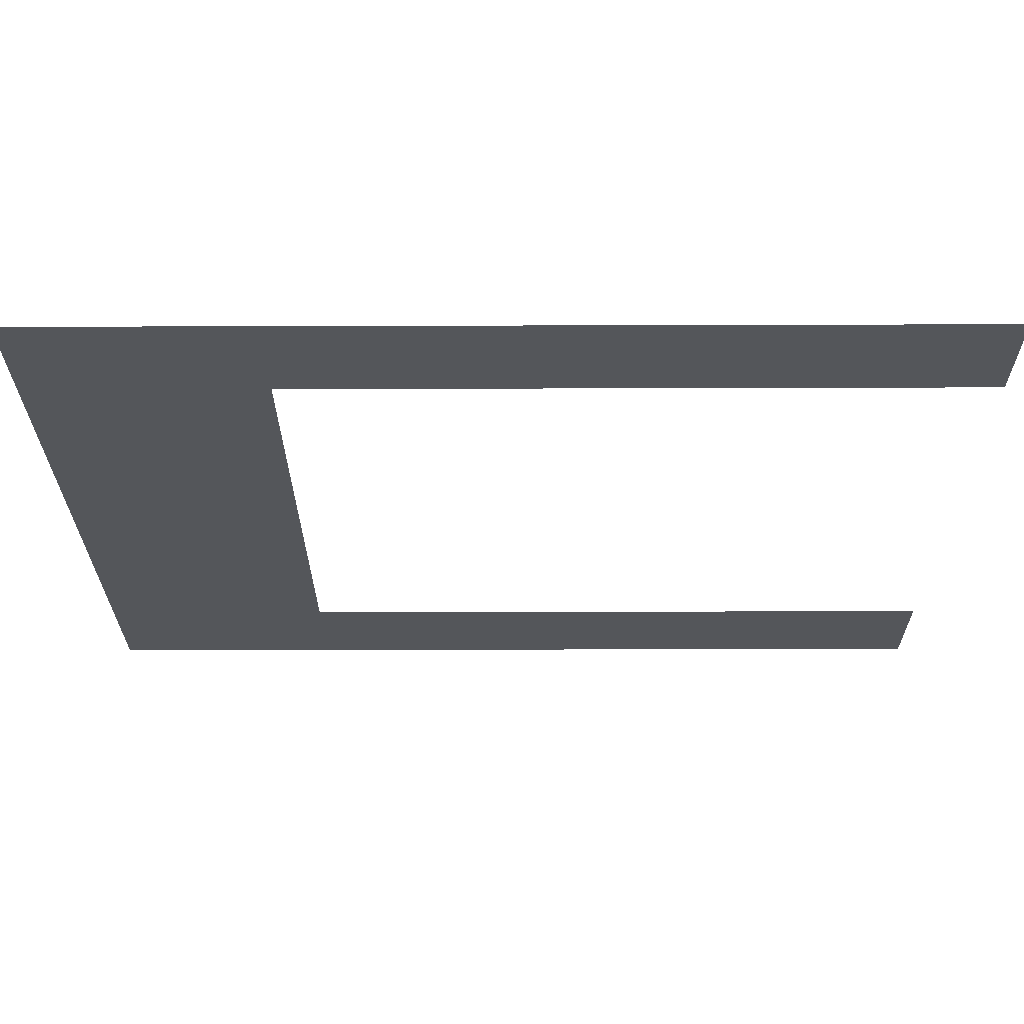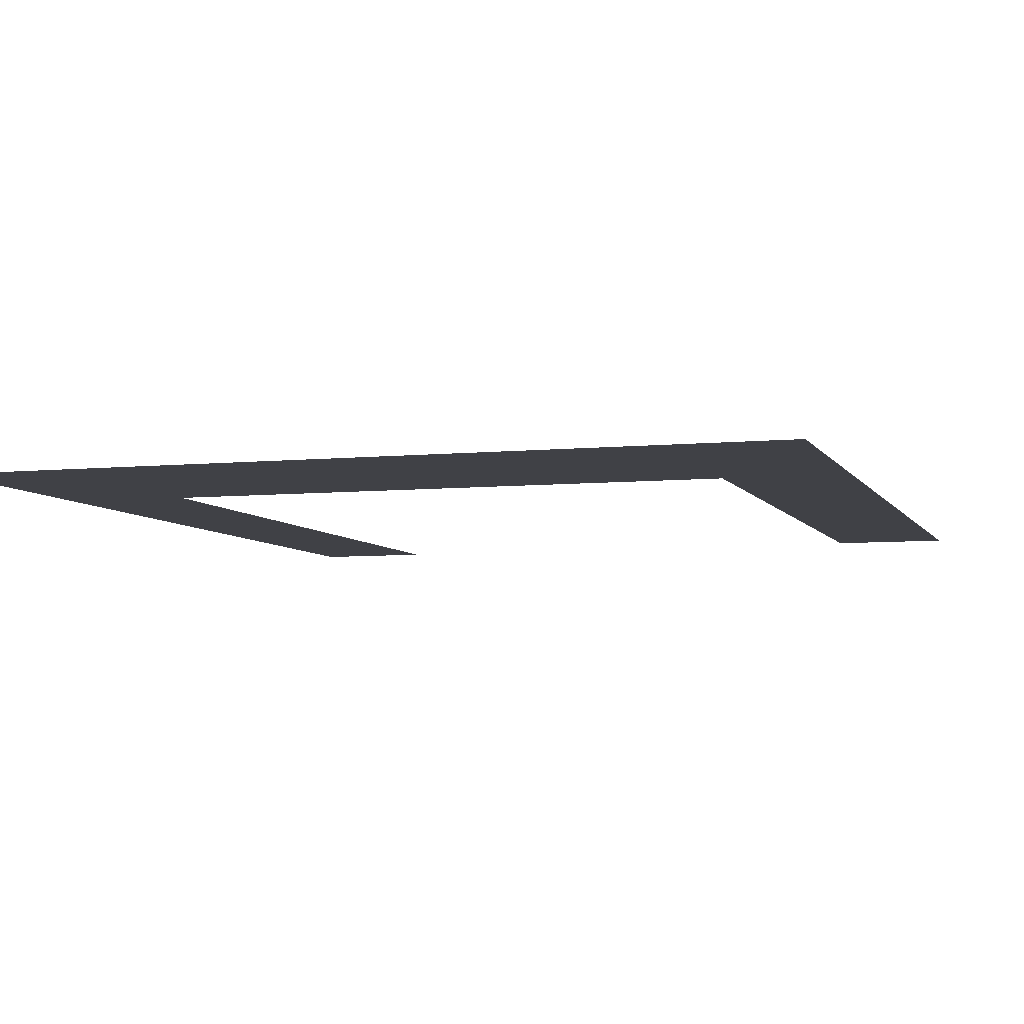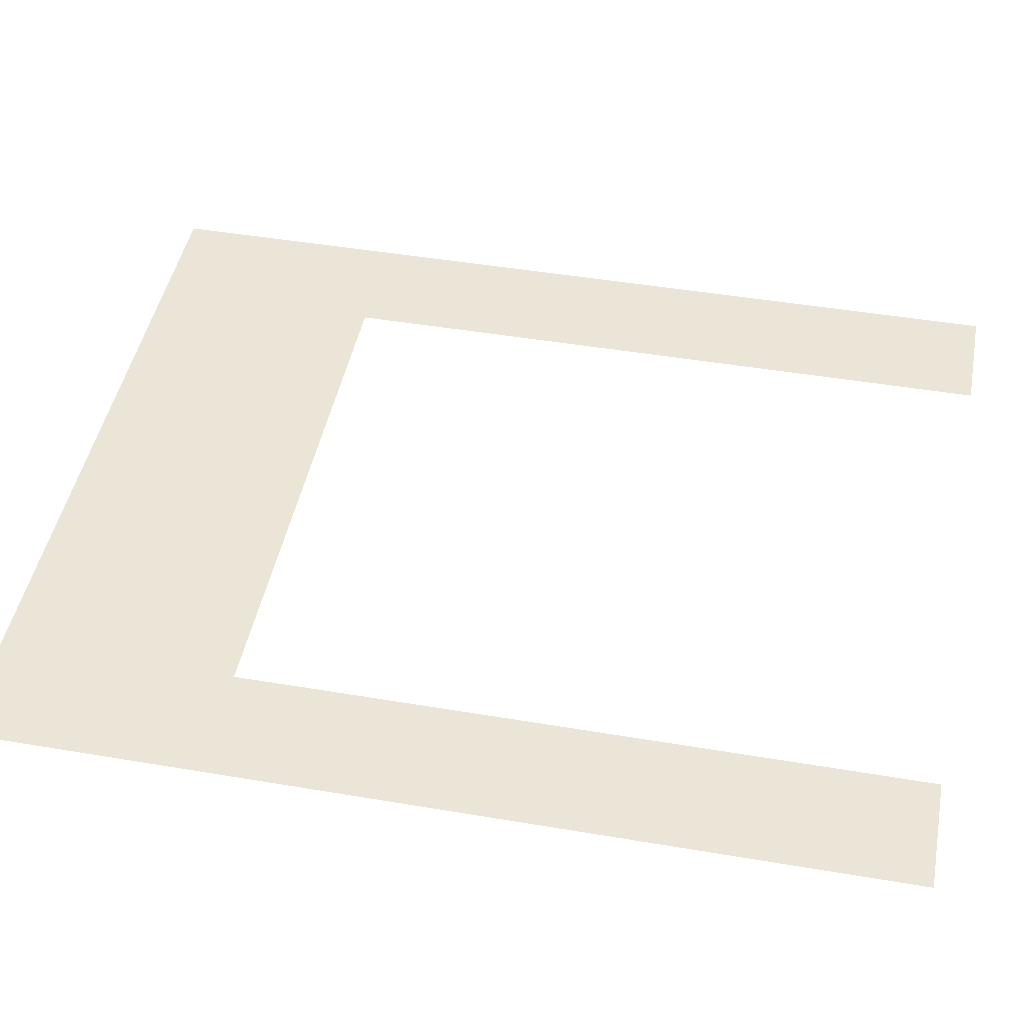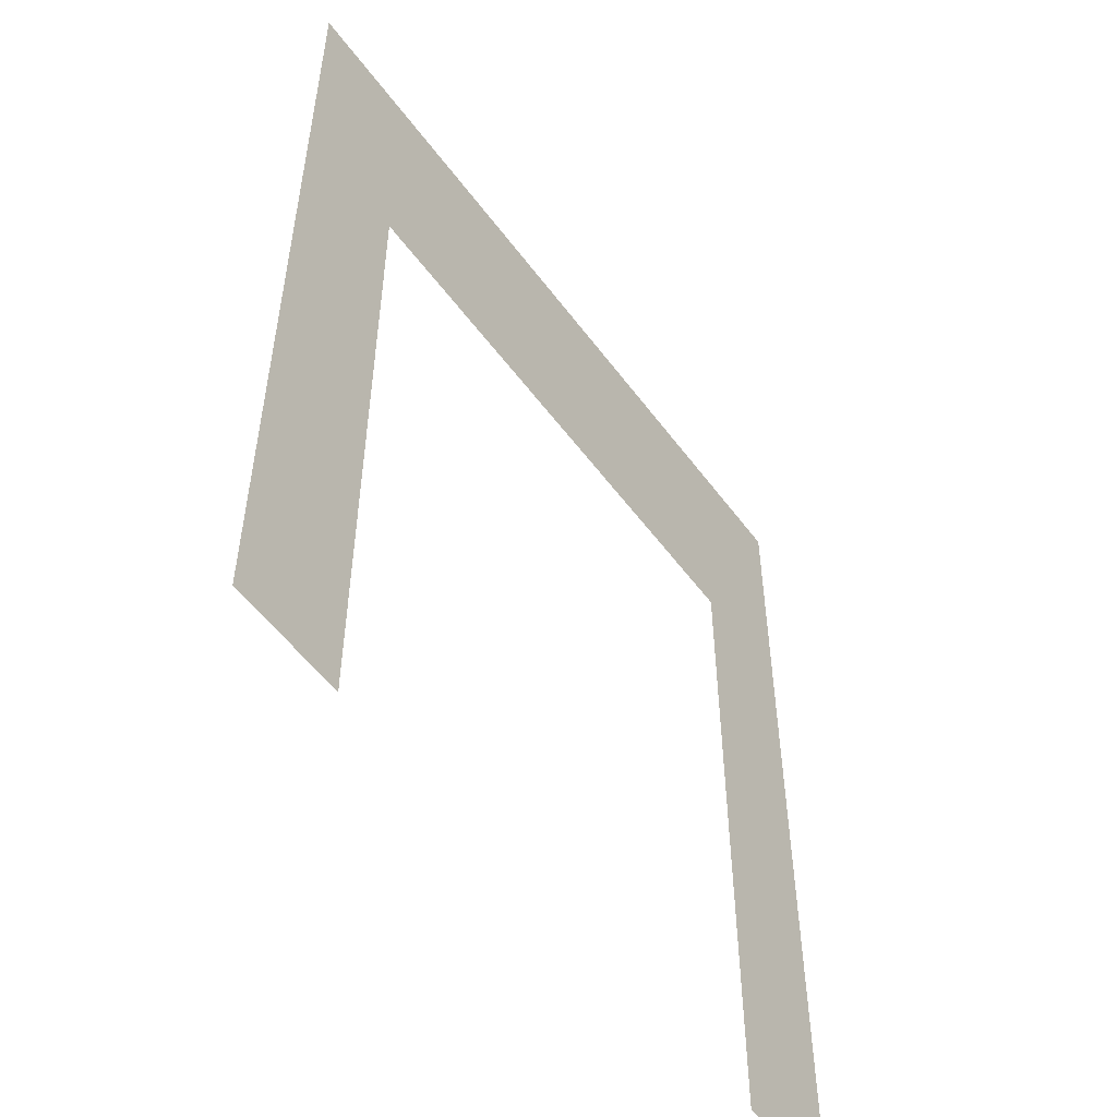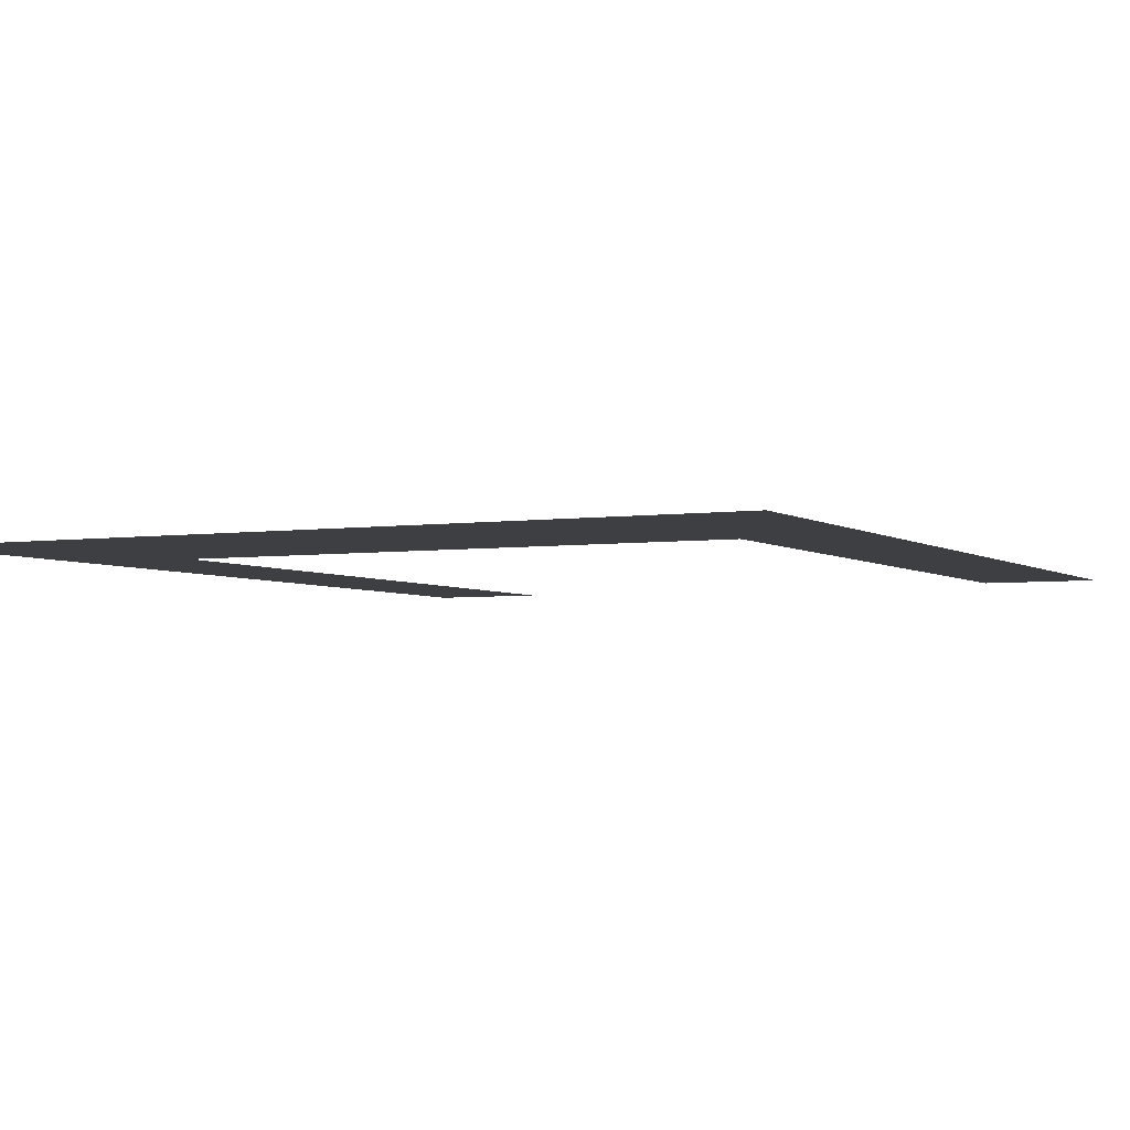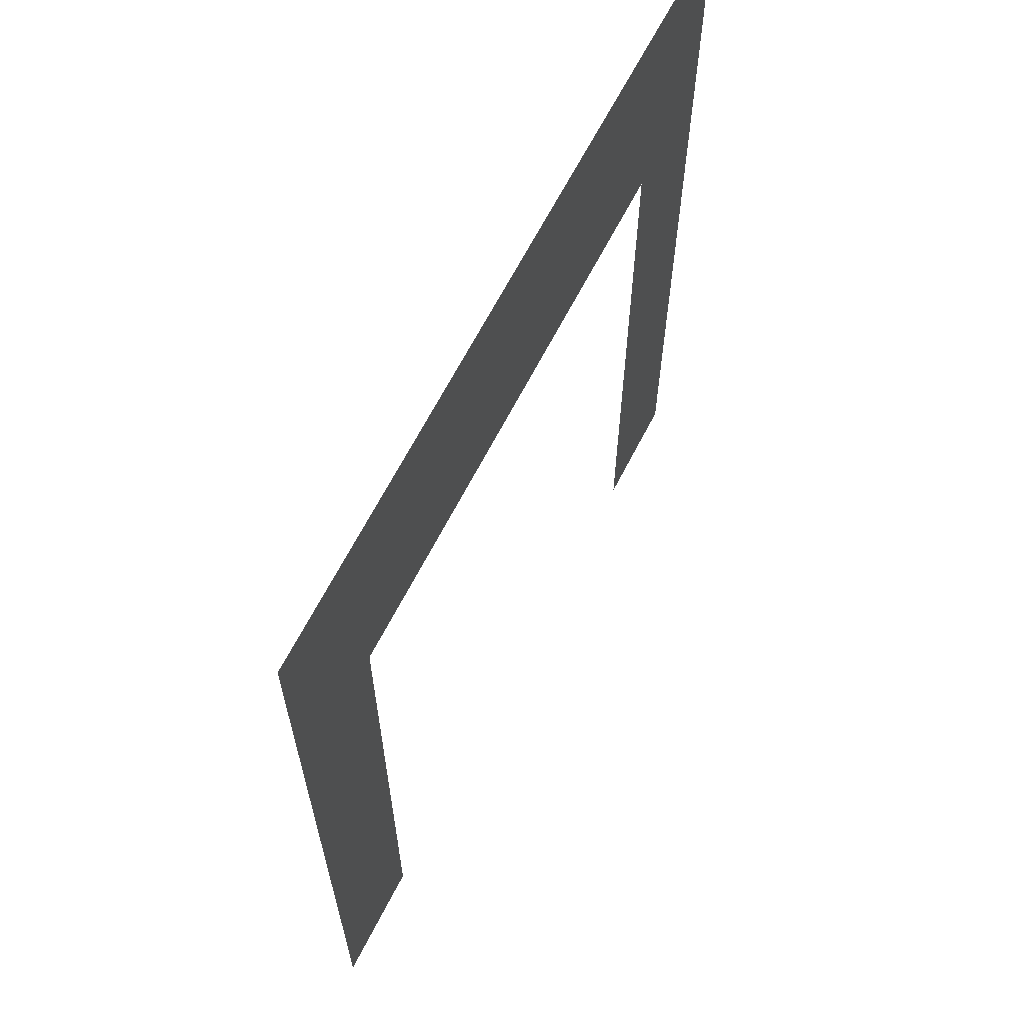
<metadata>
{"format":"obj","ext":"obj","renderer":"f3d","projection":"perspective","resolution":1024,"background":"white","views":[{"elev":-25.2,"azim":-89.7,"up":"+Z"},{"elev":-6.0,"azim":-162.7,"up":"+Z"},{"elev":46.0,"azim":-79.0,"up":"+Z"},{"elev":-53.7,"azim":-54.4,"up":"+Y"},{"elev":-3.8,"azim":-153.6,"up":"+Z"},{"elev":65.3,"azim":-62.9,"up":"+Y"}]}
</metadata>
<code>
v -100 400 0
v 100 400 0
v -69.74 400 0
v 69.74 400 0
v 100 338.7 0
v 69.74 338.7 0
v -69.74 338.7 0
v -100 338.7 0
v -100 162.4 0
v -69.74 162.4 0
v 69.74 162.4 0
v 100 162.4 0
f 9 10 7 8
f 6 11 12 5
f 4 6 5 2
f 3 7 6 4
f 8 7 3 1

</code>
